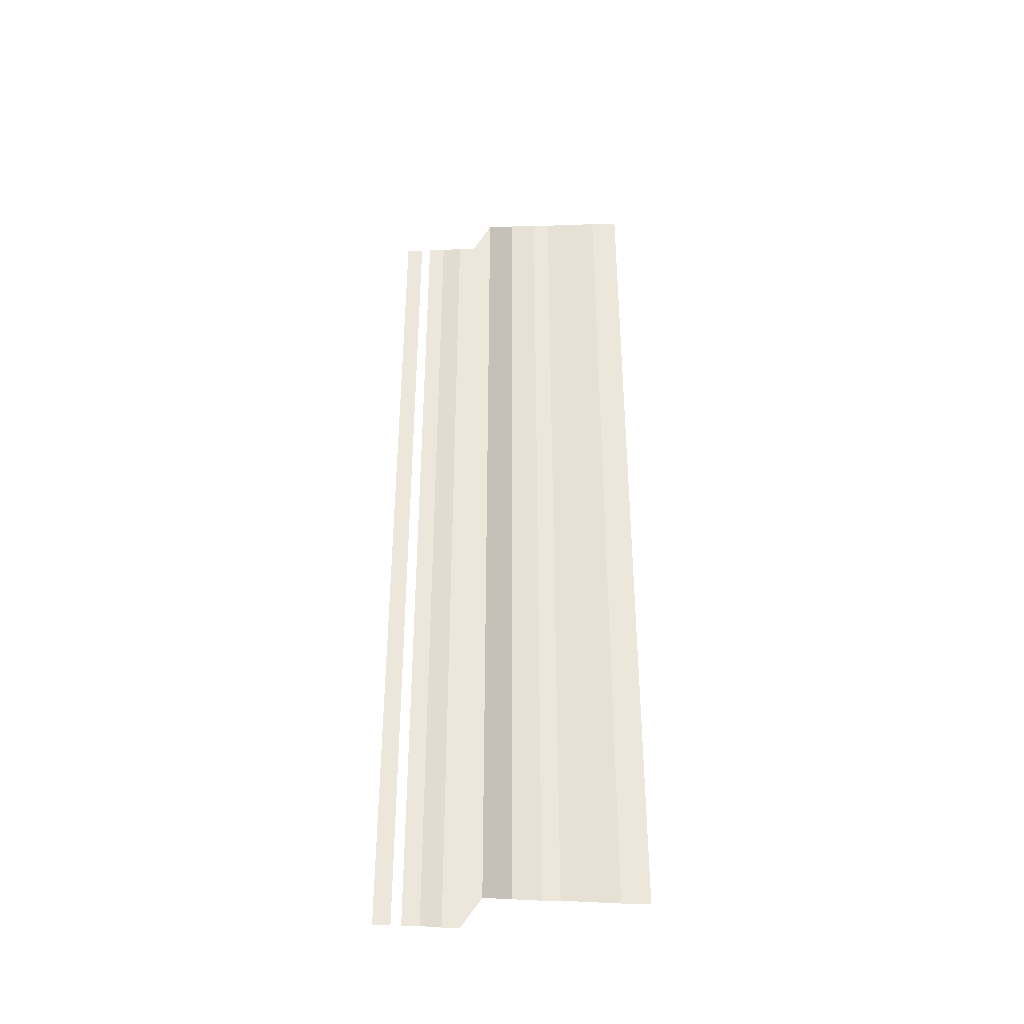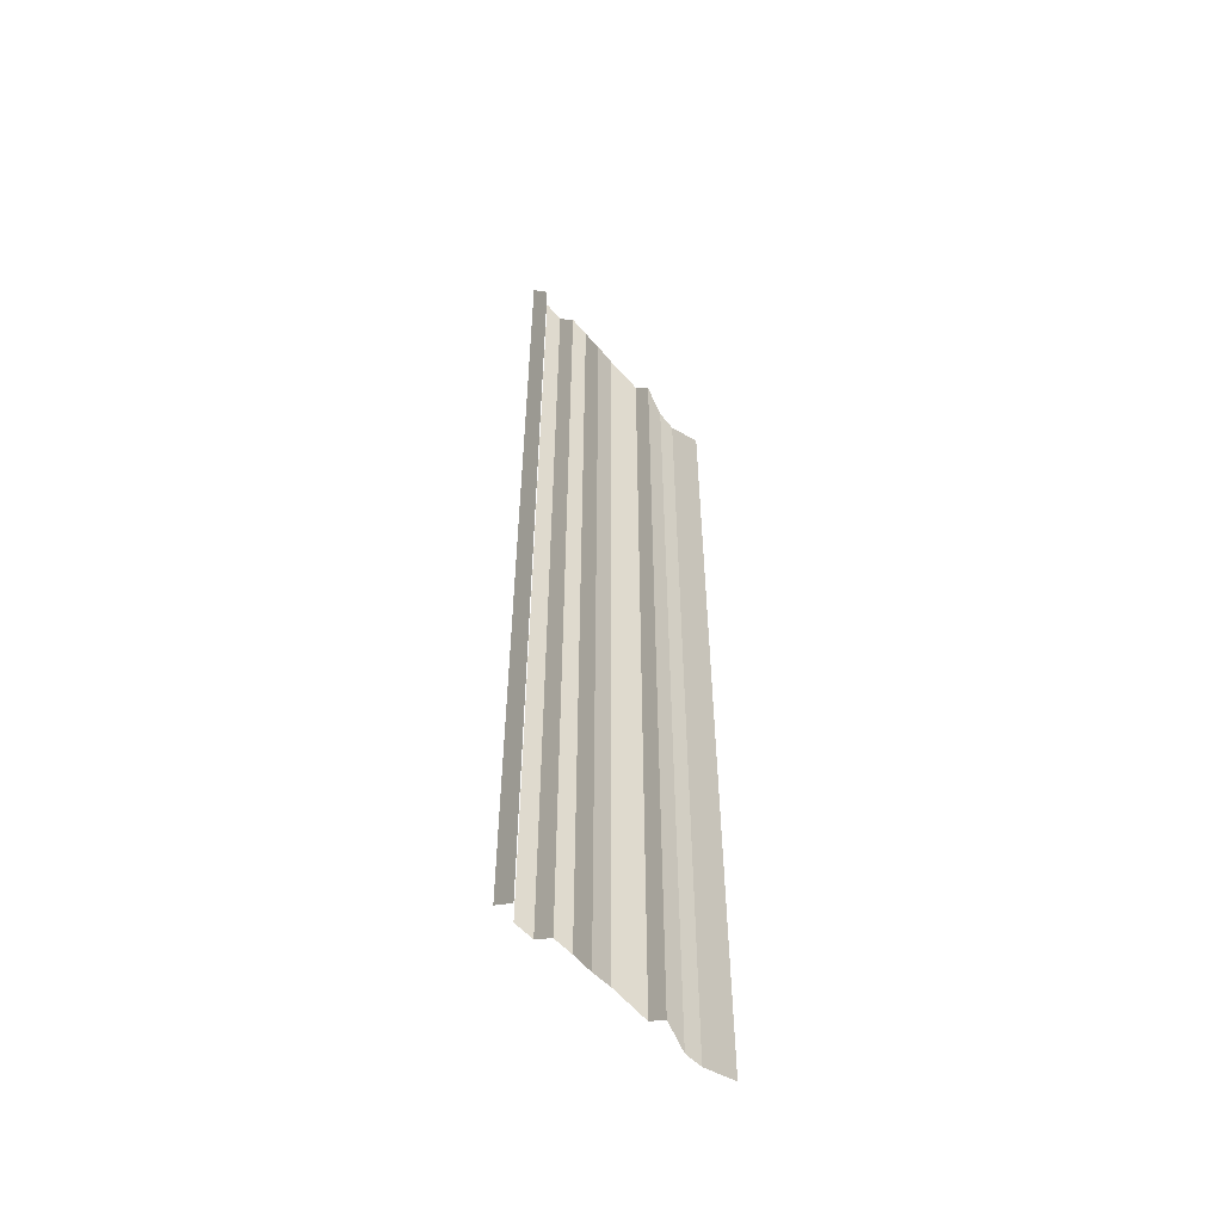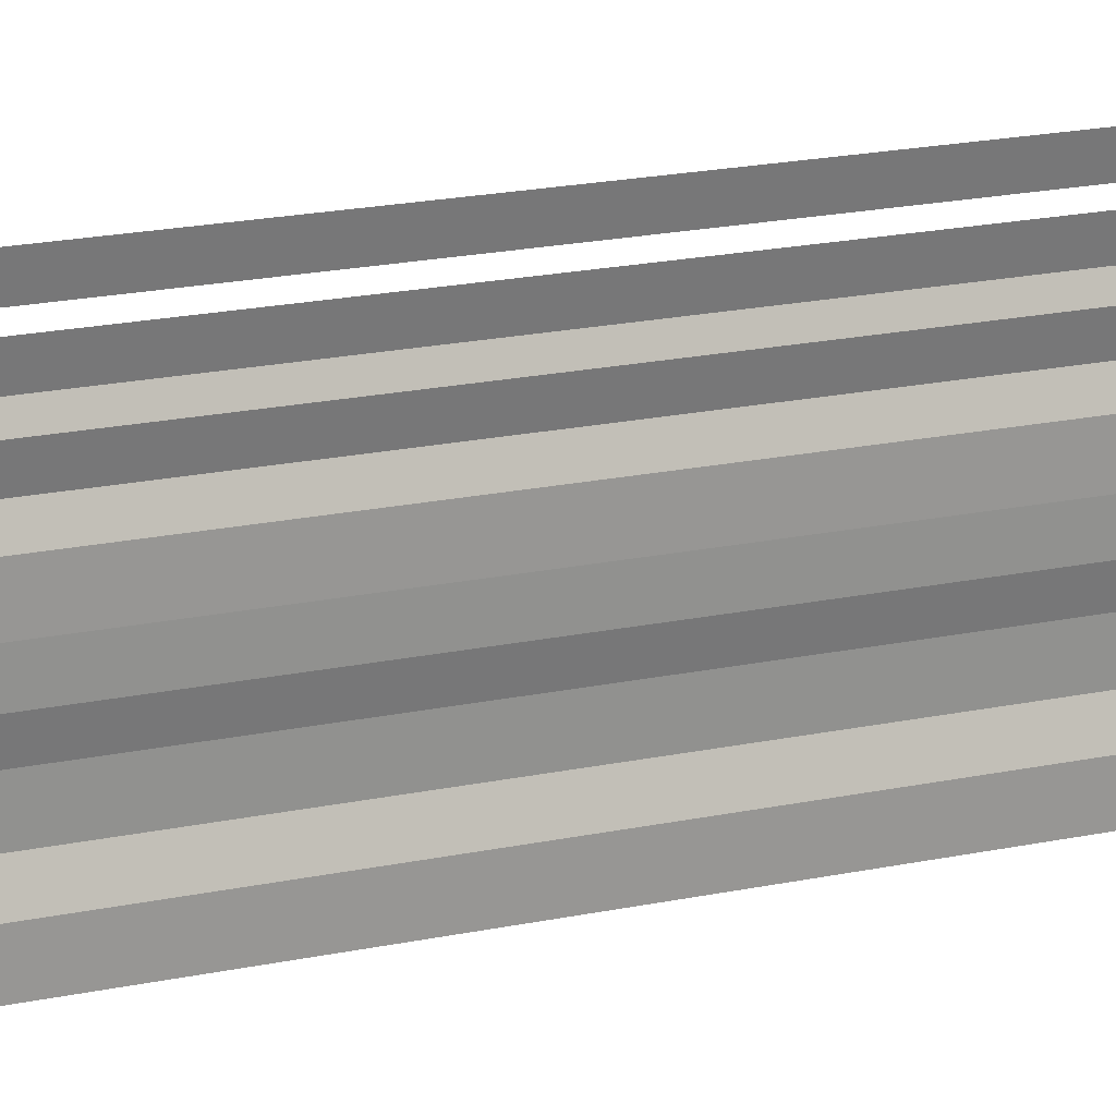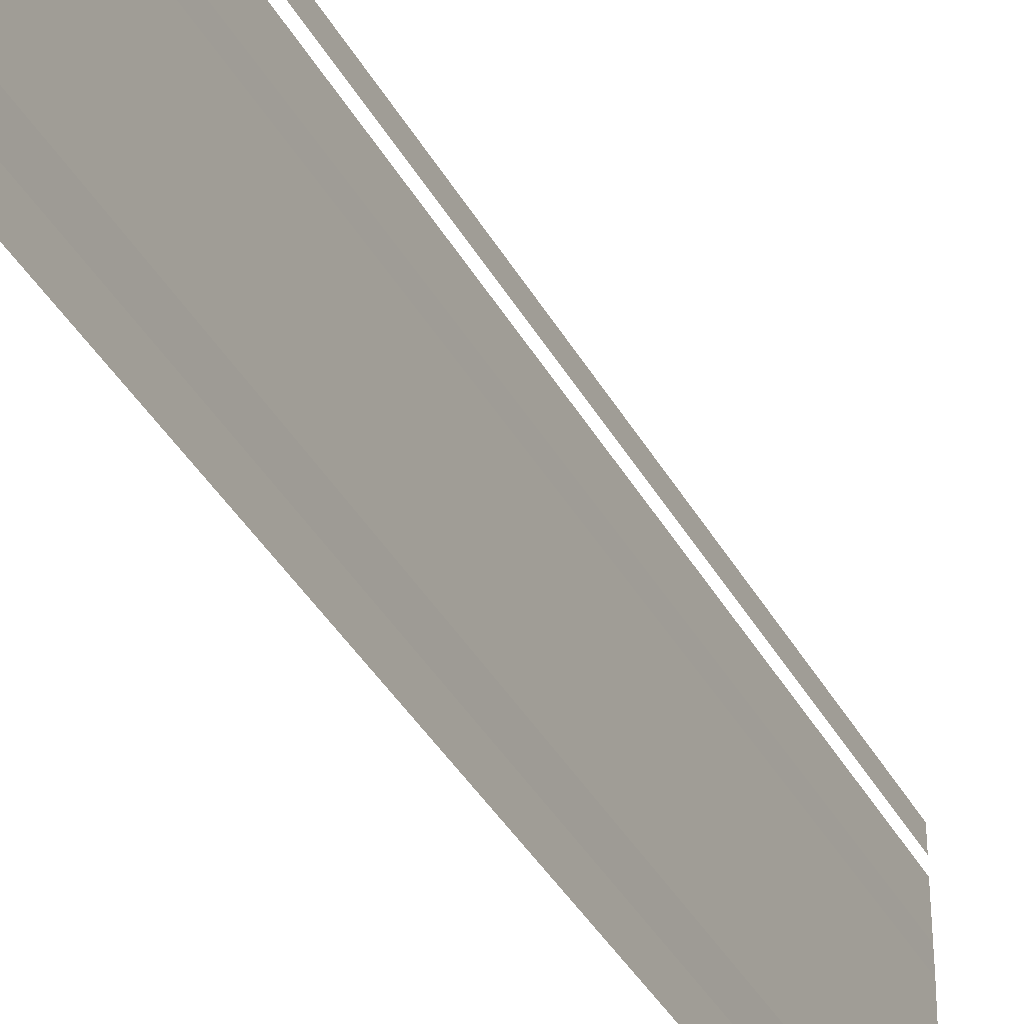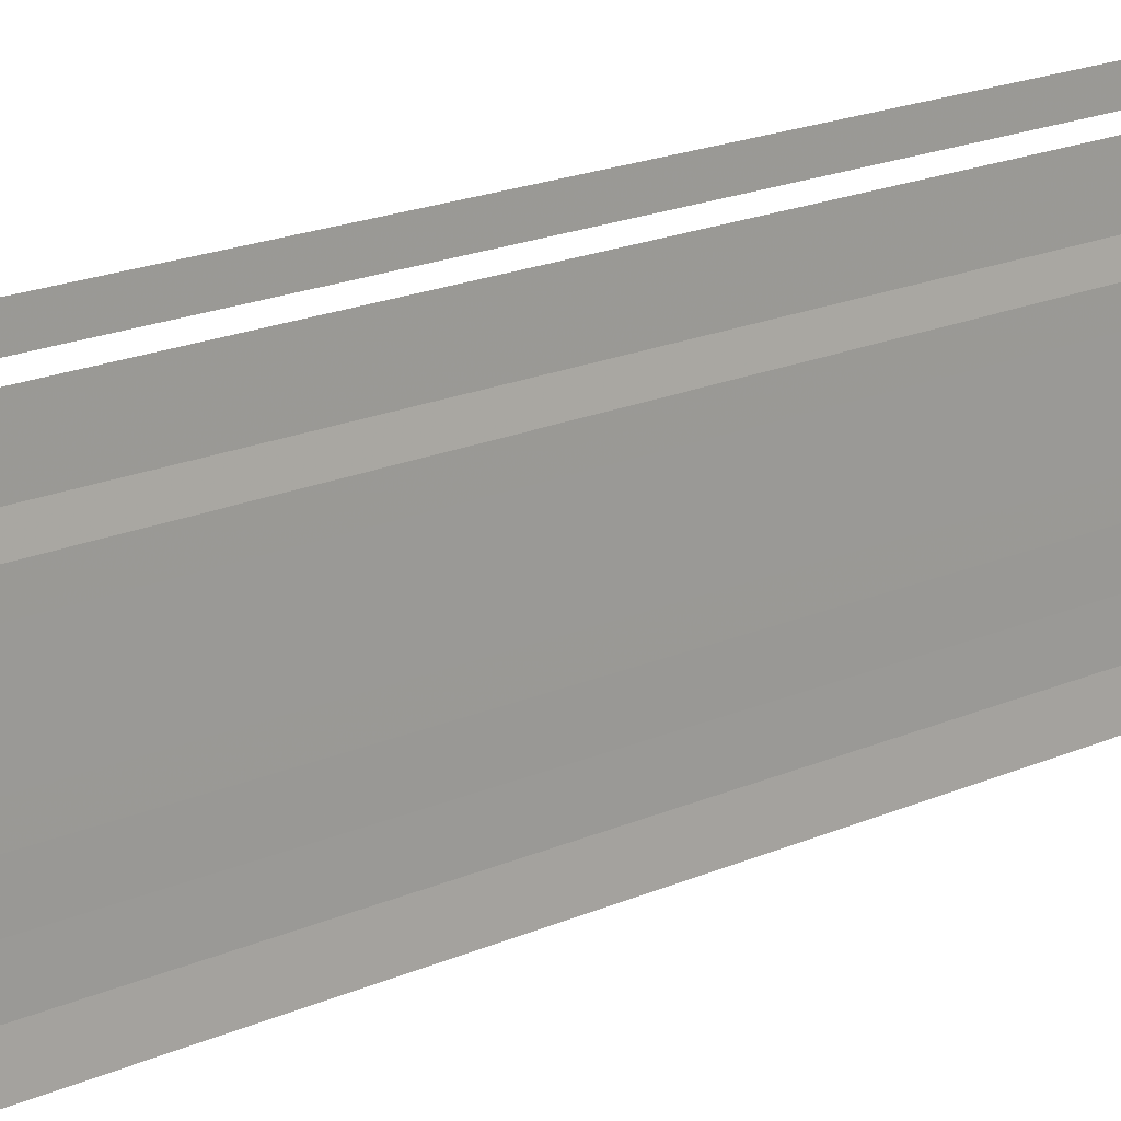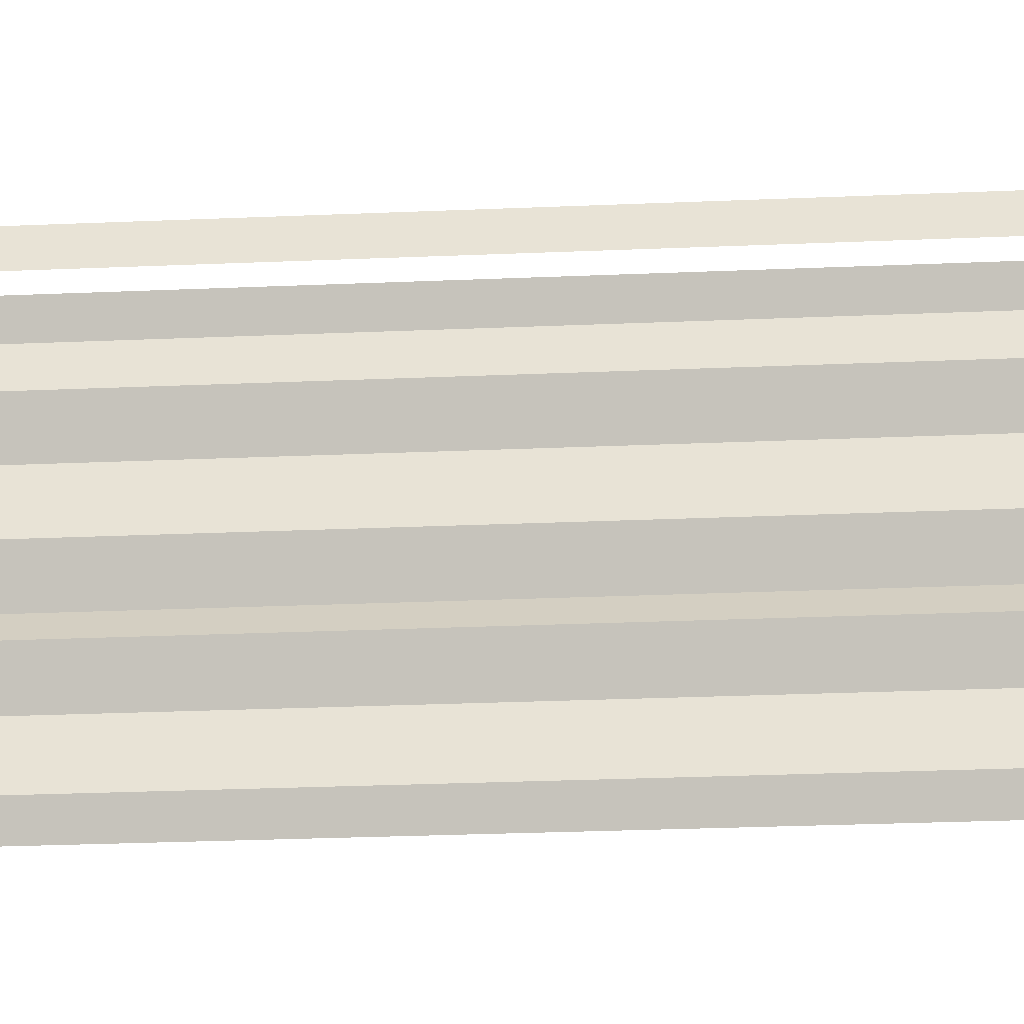
<metadata>
{"format":"obj","ext":"obj","renderer":"f3d","projection":"perspective","resolution":1024,"background":"white","views":[{"elev":-37.8,"azim":100.3,"up":"+Y"},{"elev":-53.7,"azim":40.5,"up":"+Y"},{"elev":20.5,"azim":-111.4,"up":"+Z"},{"elev":-36.5,"azim":-154.6,"up":"+Z"},{"elev":16.7,"azim":-133.7,"up":"+Z"},{"elev":-27.0,"azim":94.3,"up":"+Z"}]}
</metadata>
<code>
o 11016
v 2222 1869 14.56
v 2222 1869 14.56
v 2222 1869 14.56
v 2222 1869 14.56
v 2222 1869 14.56
v 2222 1869 14.56
v 2222 1869 14.56
v 2222 1869 14.56
v 2222 1869 14.56
v 2222 1869 14.56
v 2222 1869 14.56
v 2222 1869 14.56
v 2222 1869 14.56
v 2222 1869 14.56
v 2222 1869 14.56
v 2222 1869 14.56
v 2222 1869 14.56
v 2222 1869 14.56
v 2222 1869 14.56
v 2222 1869 14.56
v 2222 1869 14.56
v 2222 1869 14.56
v 2222 1869 14.56
v 2222 1869 14.56
v 2222 1869 14.56
v 2222 1869 14.56
v 2222 1869 14.56
v 2222 1869 14.56
v 2222 1869 14.56
v 2222 1869 14.56
v 2222 1869 14.56
v 2222 1869 14.56
v 2222 1869 14.56
v 2222 1869 14.56
v 2222 1869 14.56
v 2222 1869 14.56
v 2222 1869 14.56
v 2222 1869 14.56
v 2222 1869 14.56
v 2222 1869 14.56
v 2222 1869 14.56
v 2222 1869 14.56
v 2222 1869 14.56
v 2222 1869 14.56
v 2222 1869 14.56
v 2222 1869 14.56
v 2222 1869 14.56
v 2222 1869 14.56
v 2222 1869 14.56
v 2222 1869 14.56
v 2222 1869 14.56
v 2222 1869 14.56
v 2222 1869 14.56
v 2222 1869 14.56
v 2222 1869 14.56
v 2222 1869 14.56
v 2222 1869 14.56
v 2222 1869 14.56
v 2222 1869 14.56
v 2222 1869 14.56
v 2222 1869 14.56
v 2222 1869 14.56
v 2222 1869 14.56
v 2222 1869 14.56
v 2222 1869 14.56
v 2222 1869 14.56
v 2222 1869 14.56
v 2222 1869 14.56
v 2222 1869 14.56
v 2222 1869 14.56
v 2222 1869 14.56
v 2222 1869 14.56
v 2222 1869 14.56
v 2222 1869 14.56
v 2222 1869 14.56
v 2222 1869 14.56
v 2222 1869 14.56
v 2222 1869 14.56
v 2222 1869 14.56
v 2222 1869 14.56
v 2222 1869 14.56
v 2222 1869 14.56
v 2222 1869 14.56
v 2222 1869 14.56
v 2222 1869 14.56
v 2222 1869 14.56
v 2222 1869 14.56
v 2222 1869 14.56
v 2222 1869 14.56
v 2222 1869 14.56
v 2222 1869 14.56
v 2222 1869 14.56
v 2222 1869 14.56
v 2222 1869 14.56
v 2222 1869 14.56
v 2222 1869 14.56
v 2222 1869 14.56
v 2222 1869 14.56
v 2222 1869 14.56
v 2222 1869 14.56
v 2222 1869 14.56
v 2222 1869 14.56
v 2222 1869 14.56
v 2222 1869 14.56
v 2222 1869 14.56
v 2222 1869 14.56
v 2222 1869 14.56
v 2222 1869 14.56
v 2222 1869 14.56
v 2222 1869 14.56
f 1 2 3
f 3 4 5
f 6 7 8
f 8 9 10
f 11 12 13
f 13 14 15
f 16 17 18
f 18 19 20
f 21 22 23
f 23 24 25
f 26 27 28
f 28 29 30
f 31 32 33
f 33 34 35
f 36 37 38
f 38 39 40
f 41 42 43
f 43 44 45
f 46 47 48
f 48 49 50
f 51 52 53
f 53 54 55
f 56 57 58
f 58 59 60
f 61 62 63
f 63 64 65
f 66 67 68
f 68 69 70
f 71 72 73
f 73 74 75
f 76 77 78
f 78 79 80
f 81 82 83
f 83 84 85
f 86 87 88
f 88 89 90
f 91 92 93
f 93 94 95
f 96 97 98
f 98 99 100
f 101 102 103
f 103 104 105
f 106 107 108
f 108 109 110

</code>
